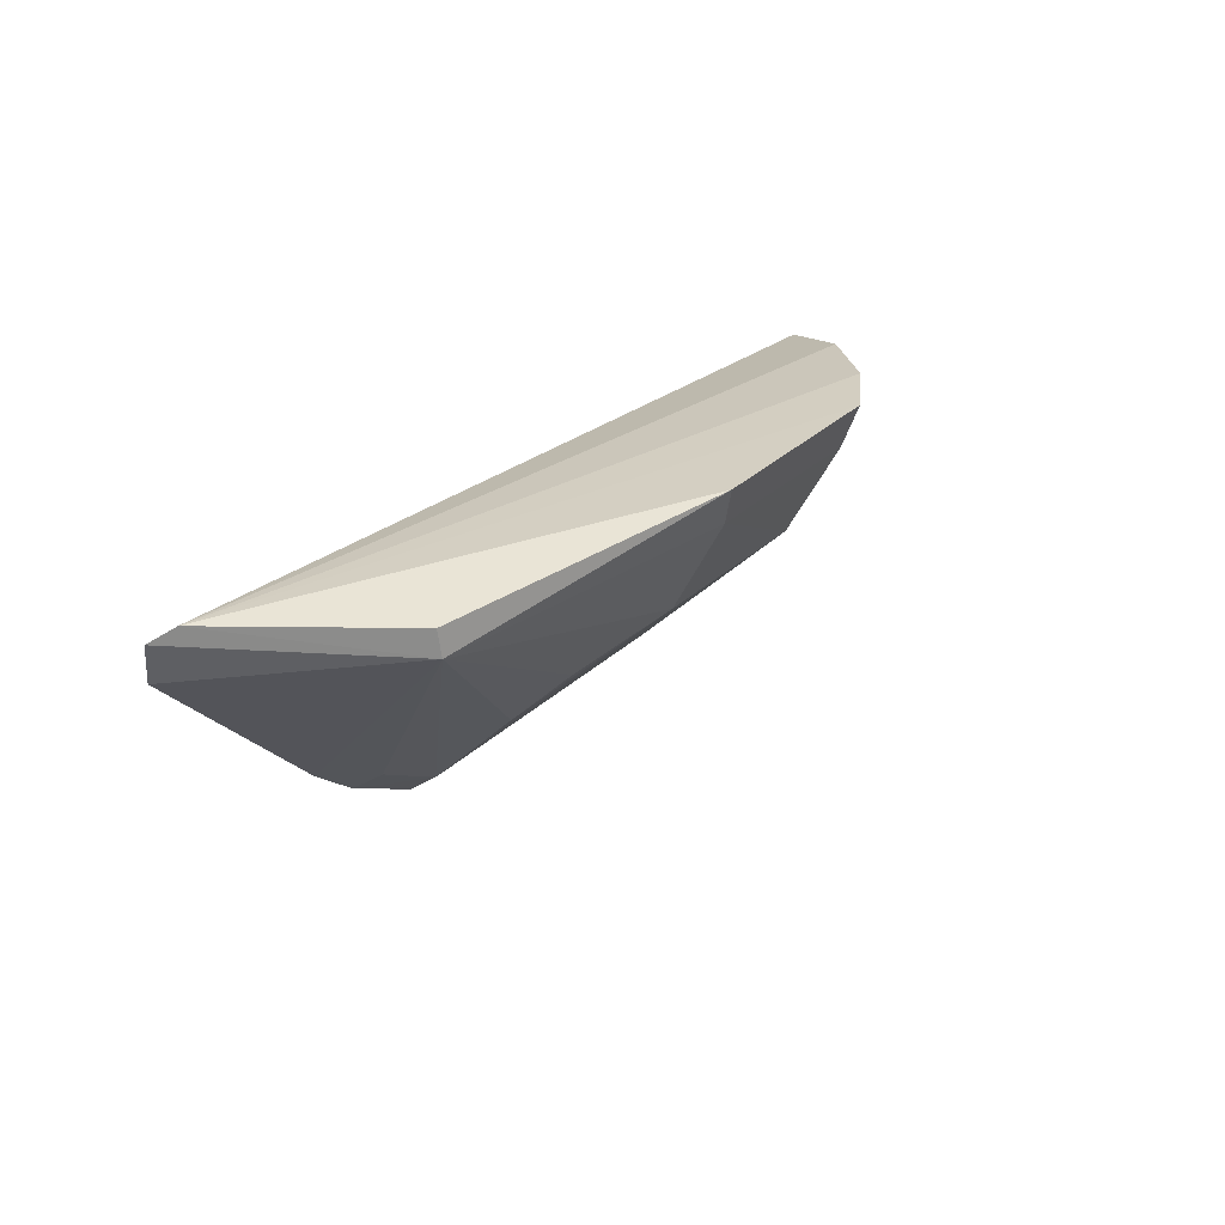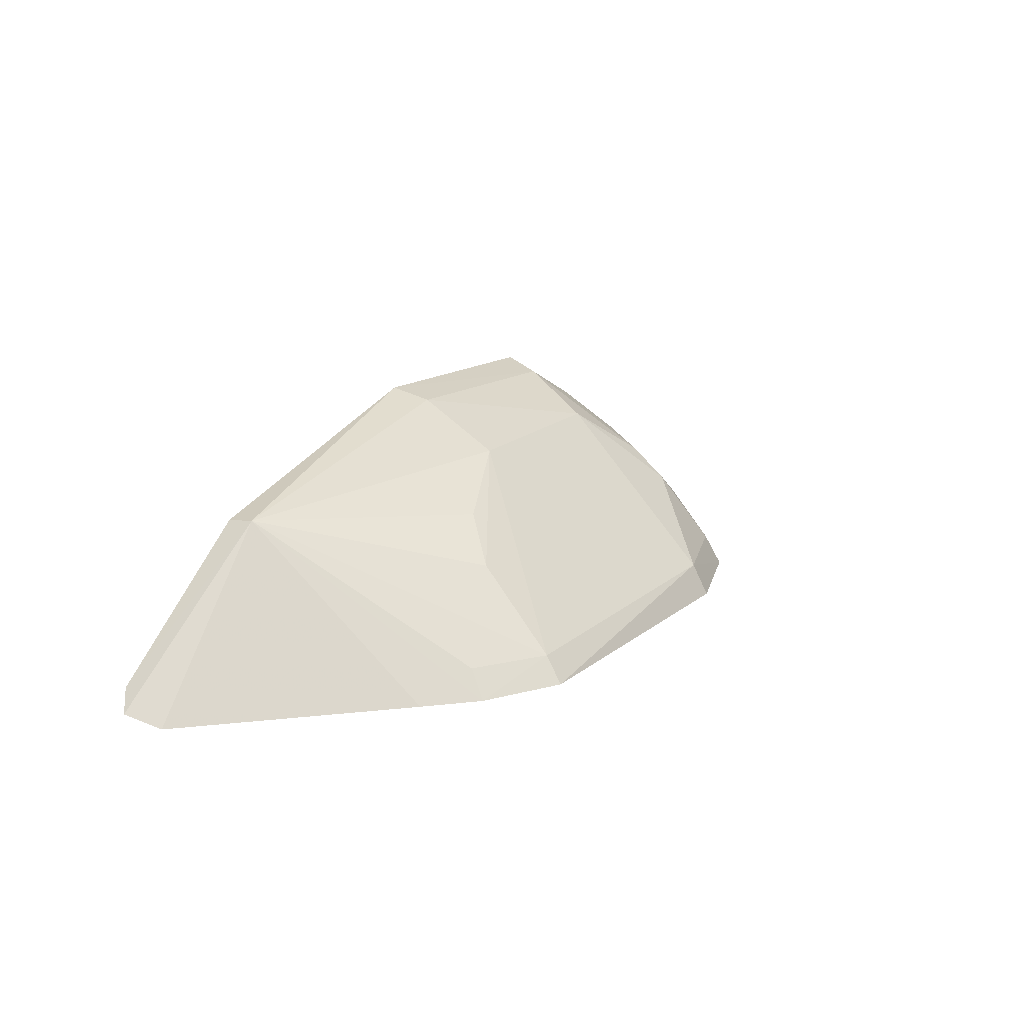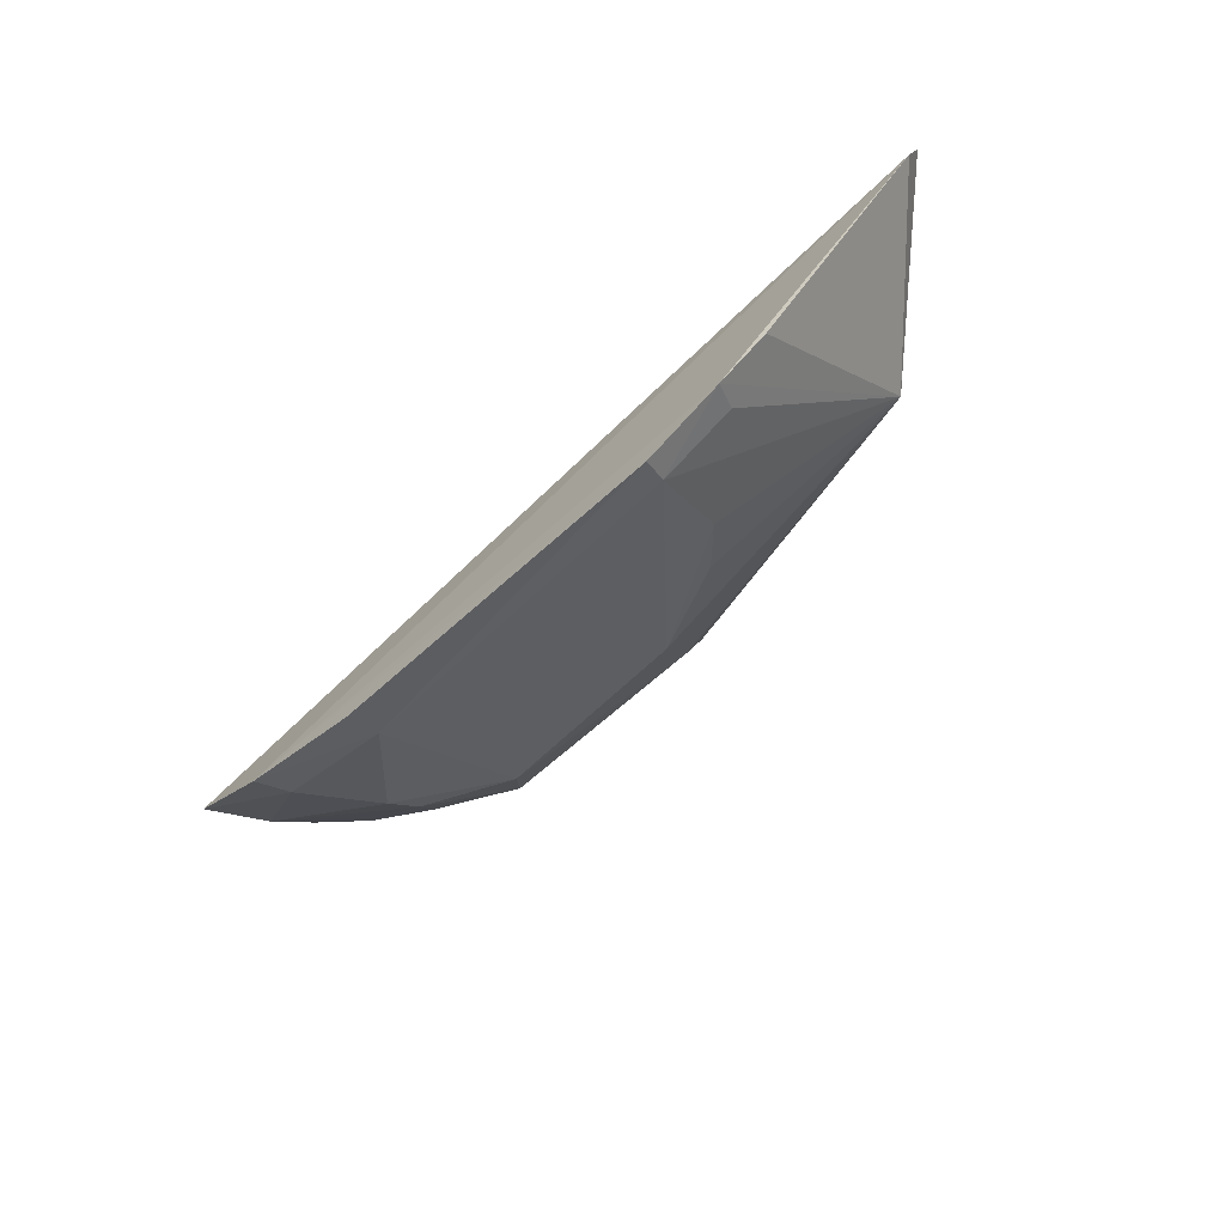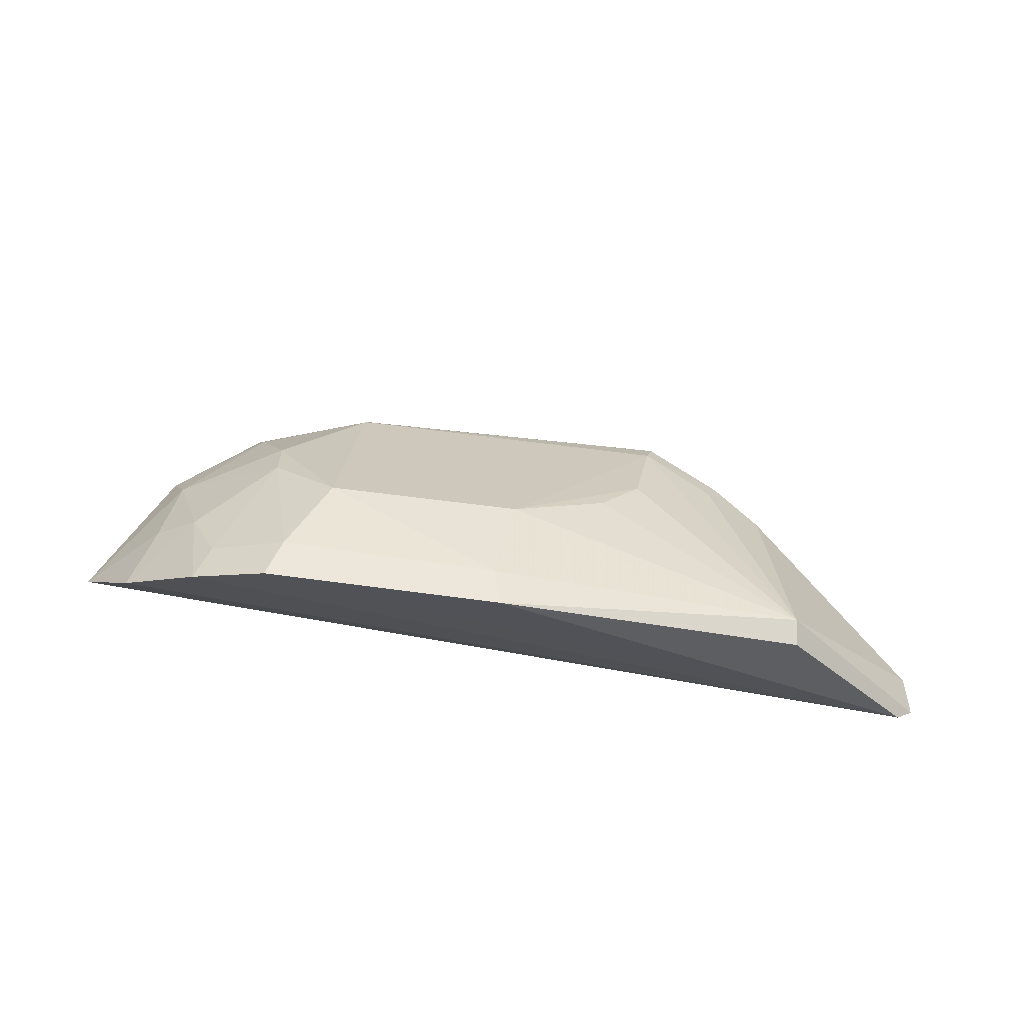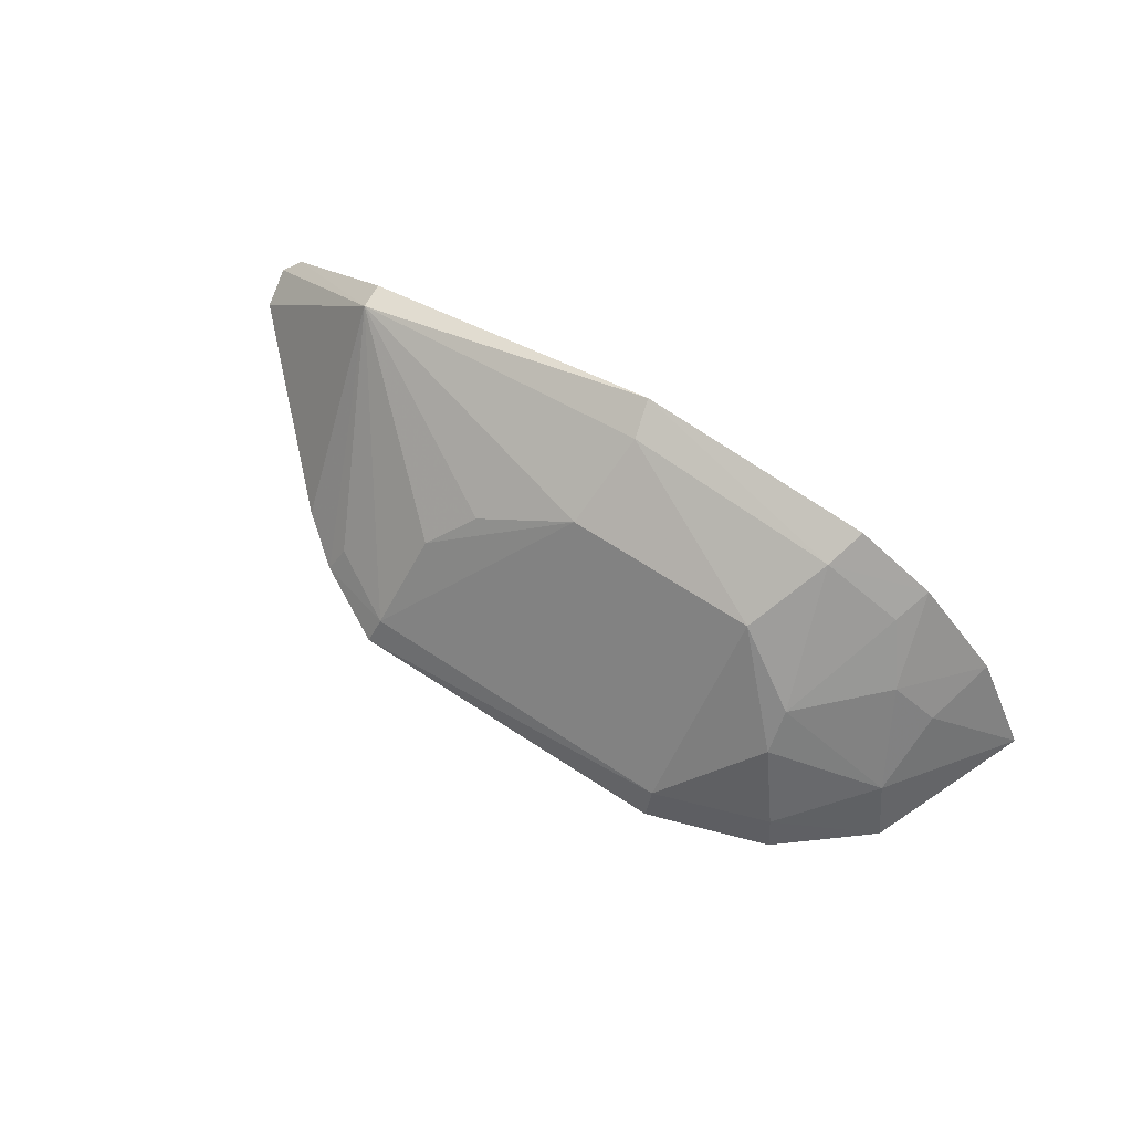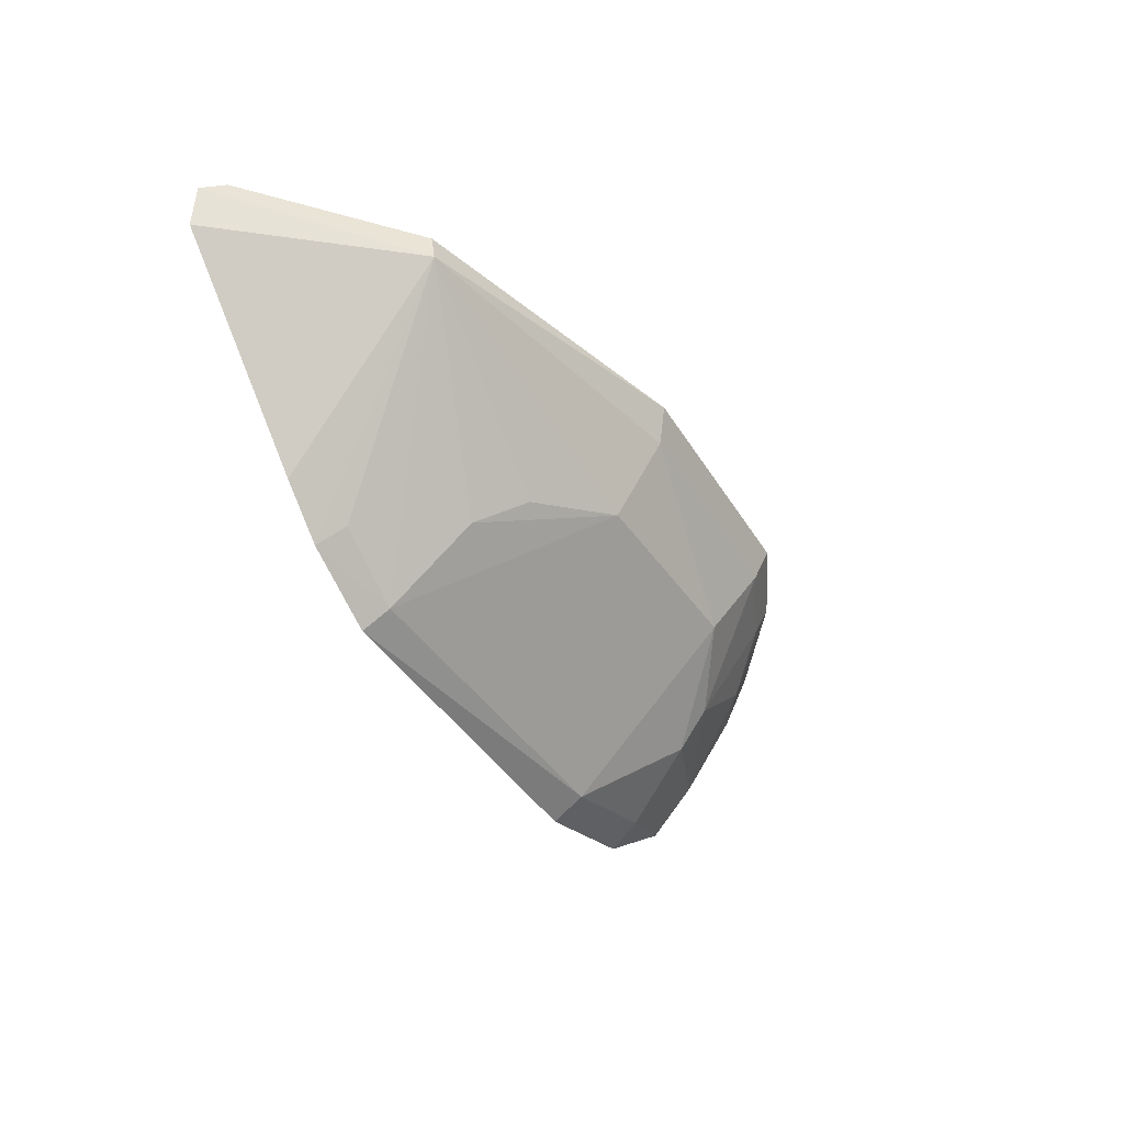
<metadata>
{"format":"obj","ext":"obj","renderer":"f3d","projection":"perspective","resolution":1024,"background":"white","views":[{"elev":26.3,"azim":-57.2,"up":"+Y"},{"elev":15.1,"azim":-57.5,"up":"+Z"},{"elev":-68.6,"azim":-138.3,"up":"+Y"},{"elev":67.0,"azim":-172.6,"up":"+Z"},{"elev":73.7,"azim":33.7,"up":"+Z"},{"elev":-44.6,"azim":-59.7,"up":"+Y"}]}
</metadata>
<code>
v 0.06341 -0.2842 0.3341
v 0.1553 -0.196 0.3509
v -0.004566 -0.1838 0.4172
v -0.1537 -0.1843 0.3438
v -0.1568 -0.2022 0.3343
v 0.133 -0.1877 0.3789
v 0.1341 -0.2455 0.3365
v -0.1597 -0.1889 0.3375
v -0.05055 -0.2801 0.3421
v -0.108 -0.2003 0.3912
v 0.1039 -0.1846 0.4031
v 0.1046 -0.2696 0.3343
v 0.1259 -0.2362 0.3559
v -0.05199 -0.2864 0.3333
v 0.06133 -0.2257 0.4002
v -0.1088 -0.1913 0.3903
v 0.07658 -0.1842 0.4168
v 0.1272 -0.2108 0.3725
v 0.1008 -0.2648 0.3457
v 0.06209 -0.2787 0.3454
v -0.07904 -0.2726 0.3332
v -0.004519 -0.2268 0.398
v 0.08601 -0.2385 0.3829
v 0.0727 -0.1979 0.4127
v 0.1119 -0.2125 0.3841
v -0.09637 -0.2595 0.3341
v -0.07603 -0.2663 0.3425
v -0.04752 -0.2534 0.3689
v -0.00117 -0.1966 0.4133
v 0.08787 -0.2505 0.3718
v 0.09985 -0.1973 0.3995
v -0.03514 -0.2399 0.3826
f 6 2 4
f 8 4 2
f 8 7 5
f 8 2 7
f 10 8 5
f 10 4 8
f 11 6 4
f 12 5 7
f 13 7 2
f 14 12 1
f 16 10 3
f 16 3 4
f 16 4 10
f 17 11 4
f 17 4 3
f 18 13 2
f 18 2 6
f 19 12 7
f 19 7 13
f 20 14 1
f 20 9 14
f 20 1 12
f 20 12 19
f 21 5 12
f 21 12 14
f 21 14 9
f 22 20 15
f 22 9 20
f 24 17 3
f 24 15 23
f 24 11 17
f 25 18 6
f 25 6 11
f 25 23 13
f 25 13 18
f 26 21 10
f 26 10 5
f 26 5 21
f 27 21 9
f 27 9 10
f 27 10 21
f 28 10 9
f 28 9 22
f 29 22 15
f 29 3 10
f 29 10 22
f 29 24 3
f 29 15 24
f 30 19 13
f 30 13 23
f 30 20 19
f 30 23 15
f 30 15 20
f 31 24 23
f 31 23 25
f 31 25 11
f 31 11 24
f 32 28 22
f 32 22 10
f 32 10 28

</code>
